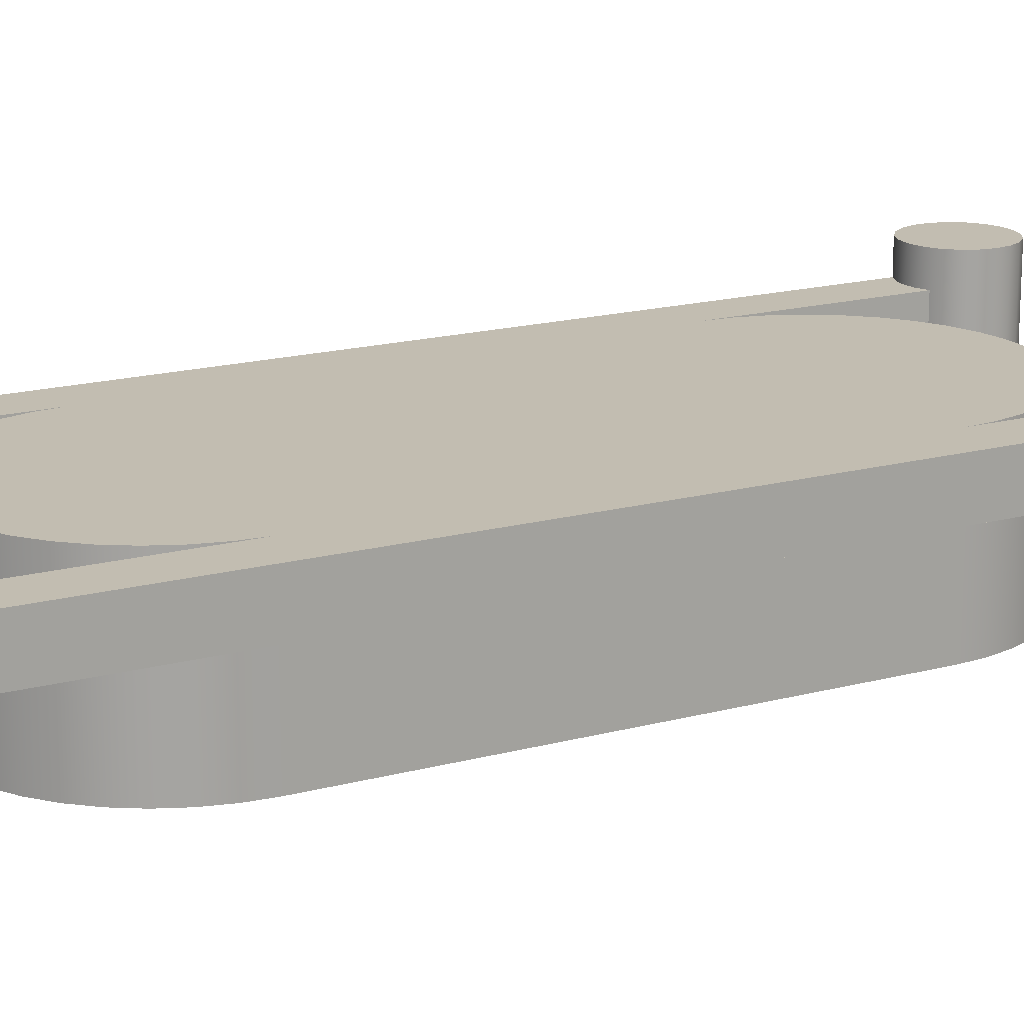
<metadata>
{"format":"obj","ext":"obj","renderer":"f3d","projection":"perspective","resolution":1024,"background":"white","views":[{"elev":17.0,"azim":61.4,"up":"+Z"}]}
</metadata>
<code>
v 1.5 -30 7
v 1.367 -30.88 7
v 0.9787 -31.69 7
v 0.3705 -32.35 7
v -0.404 -32.79 7
v -1.276 -32.99 7
v -2.168 -32.92 7
v -3 -32.6 7
v -3.699 -32.04 7
v -4.203 -31.3 7
v -4.466 -30.45 7
v -4.466 -29.55 7
v -4.203 -28.7 7
v -3.699 -27.96 7
v -3 -27.4 7
v -2.168 -27.08 7
v -1.276 -27.01 7
v -0.404 -27.21 7
v 0.3705 -27.65 7
v 0.9787 -28.31 7
v 1.367 -29.12 7
v 1.5 -30 0
v 1.367 -29.12 0
v 0.9787 -28.31 0
v 0.3705 -27.65 0
v -0.404 -27.21 0
v -1.276 -27.01 0
v -2.168 -27.08 0
v -3 -27.4 0
v -3.699 -27.96 0
v -4.203 -28.7 0
v -4.466 -29.55 0
v -4.466 -30.45 0
v -4.203 -31.3 0
v -3.699 -32.04 0
v -3 -32.6 0
v -2.168 -32.92 0
v -1.276 -32.99 0
v -0.404 -32.79 0
v 0.3705 -32.35 0
v 0.9787 -31.69 0
v 1.367 -30.88 0
v 0 -27.4 5
v -0.7235 -27.1 5
v -1.5 -27 5
v -2.276 -27.1 5
v -3 -27.4 5
v -3 -27.4 2
v -2.276 -27.1 2
v -1.5 -27 2
v -0.7235 -27.1 2
v 0 -27.4 2
v 1.5 -30 0
v 1.5 -30 7
v 1.5 -30 0
v 1.367 -30.88 0
v 0.9787 -31.69 0
v 0.3705 -32.35 0
v -0.404 -32.79 0
v -1.276 -32.99 0
v -2.168 -32.92 0
v -3 -32.6 0
v -3.699 -32.04 0
v -4.203 -31.3 0
v -4.466 -30.45 0
v -4.466 -29.55 0
v -4.203 -28.7 0
v -3.699 -27.96 0
v -3 -27.4 0
v -2.168 -27.08 0
v -1.276 -27.01 0
v -0.404 -27.21 0
v 0.3705 -27.65 0
v 0.9787 -28.31 0
v 1.367 -29.12 0
v 1.5 -30 7
v 1.367 -29.12 7
v 0.9787 -28.31 7
v 0.3705 -27.65 7
v -0.404 -27.21 7
v -1.276 -27.01 7
v -2.168 -27.08 7
v -3 -27.4 7
v -3.699 -27.96 7
v -4.203 -28.7 7
v -4.466 -29.55 7
v -4.466 -30.45 7
v -4.203 -31.3 7
v -3.699 -32.04 7
v -3 -32.6 7
v -2.168 -32.92 7
v -1.276 -32.99 7
v -0.404 -32.79 7
v 0.3705 -32.35 7
v 0.9787 -31.69 7
v 1.367 -30.88 7
v 0 -27.4 2
v -0.7235 -27.1 2
v -1.5 -27 2
v -2.276 -27.1 2
v -3 -27.4 2
v -3 27.4 2
v -2.276 27.1 2
v -1.5 27 2
v -0.7235 27.1 2
v 0 27.4 2
v 0 15 2
v 0 -15 2
v -3 -27.4 2
v -3 -27.4 5
v -3 27.4 5
v -3 27.4 2
v 1.5 30 7
v 1.367 29.12 7
v 0.9787 28.31 7
v 0.3705 27.65 7
v -0.404 27.21 7
v -1.276 27.01 7
v -2.168 27.08 7
v -3 27.4 7
v -3.699 27.96 7
v -4.203 28.7 7
v -4.466 29.55 7
v -4.466 30.45 7
v -4.203 31.3 7
v -3.699 32.04 7
v -3 32.6 7
v -2.168 32.92 7
v -1.276 32.99 7
v -0.404 32.79 7
v 0.3705 32.35 7
v 0.9787 31.69 7
v 1.367 30.88 7
v 1.5 30 0
v 1.367 30.88 0
v 0.9787 31.69 0
v 0.3705 32.35 0
v -0.404 32.79 0
v -1.276 32.99 0
v -2.168 32.92 0
v -3 32.6 0
v -3.699 32.04 0
v -4.203 31.3 0
v -4.466 30.45 0
v -4.466 29.55 0
v -4.203 28.7 0
v -3.699 27.96 0
v -3 27.4 0
v -2.168 27.08 0
v -1.276 27.01 0
v -0.404 27.21 0
v 0.3705 27.65 0
v 0.9787 28.31 0
v 1.367 29.12 0
v -3 27.4 5
v -2.276 27.1 5
v -1.5 27 5
v -0.7235 27.1 5
v 0 27.4 5
v 0 27.4 2
v -0.7235 27.1 2
v -1.5 27 2
v -2.276 27.1 2
v -3 27.4 2
v 1.5 30 0
v 1.5 30 7
v 1.5 30 0
v 1.367 29.12 0
v 0.9787 28.31 0
v 0.3705 27.65 0
v -0.404 27.21 0
v -1.276 27.01 0
v -2.168 27.08 0
v -3 27.4 0
v -3.699 27.96 0
v -4.203 28.7 0
v -4.466 29.55 0
v -4.466 30.45 0
v -4.203 31.3 0
v -3.699 32.04 0
v -3 32.6 0
v -2.168 32.92 0
v -1.276 32.99 0
v -0.404 32.79 0
v 0.3705 32.35 0
v 0.9787 31.69 0
v 1.367 30.88 0
v 1.5 30 7
v 1.367 30.88 7
v 0.9787 31.69 7
v 0.3705 32.35 7
v -0.404 32.79 7
v -1.276 32.99 7
v -2.168 32.92 7
v -3 32.6 7
v -3.699 32.04 7
v -4.203 31.3 7
v -4.466 30.45 7
v -4.466 29.55 7
v -4.203 28.7 7
v -3.699 27.96 7
v -3 27.4 7
v -2.168 27.08 7
v -1.276 27.01 7
v -0.404 27.21 7
v 0.3705 27.65 7
v 0.9787 28.31 7
v 1.367 29.12 7
v 0 27.4 2
v 0 27.4 5
v 0 15 5
v 0 15 2
v 24.5 -30 7
v 24.37 -30.88 7
v 23.98 -31.69 7
v 23.37 -32.35 7
v 22.6 -32.79 7
v 21.72 -32.99 7
v 20.83 -32.92 7
v 20 -32.6 7
v 19.3 -32.04 7
v 18.8 -31.3 7
v 18.53 -30.45 7
v 18.53 -29.55 7
v 18.8 -28.7 7
v 19.3 -27.96 7
v 20 -27.4 7
v 20.83 -27.08 7
v 21.72 -27.01 7
v 22.6 -27.21 7
v 23.37 -27.65 7
v 23.98 -28.31 7
v 24.37 -29.12 7
v 24.5 -30 0
v 24.37 -29.12 0
v 23.98 -28.31 0
v 23.37 -27.65 0
v 22.6 -27.21 0
v 21.72 -27.01 0
v 20.83 -27.08 0
v 20 -27.4 0
v 19.3 -27.96 0
v 18.8 -28.7 0
v 18.53 -29.55 0
v 18.53 -30.45 0
v 18.8 -31.3 0
v 19.3 -32.04 0
v 20 -32.6 0
v 20.83 -32.92 0
v 21.72 -32.99 0
v 22.6 -32.79 0
v 23.37 -32.35 0
v 23.98 -31.69 0
v 24.37 -30.88 0
v 23 -27.4 2
v 23 -27.4 5
v 22.28 -27.1 5
v 21.5 -27 5
v 20.72 -27.1 5
v 20 -27.4 5
v 20 -27.4 2
v 20.72 -27.1 2
v 21.5 -27 2
v 22.28 -27.1 2
v 24.5 -30 0
v 24.5 -30 7
v 24.5 -30 0
v 24.37 -30.88 0
v 23.98 -31.69 0
v 23.37 -32.35 0
v 22.6 -32.79 0
v 21.72 -32.99 0
v 20.83 -32.92 0
v 20 -32.6 0
v 19.3 -32.04 0
v 18.8 -31.3 0
v 18.53 -30.45 0
v 18.53 -29.55 0
v 18.8 -28.7 0
v 19.3 -27.96 0
v 20 -27.4 0
v 20.83 -27.08 0
v 21.72 -27.01 0
v 22.6 -27.21 0
v 23.37 -27.65 0
v 23.98 -28.31 0
v 24.37 -29.12 0
v 24.5 -30 7
v 24.37 -29.12 7
v 23.98 -28.31 7
v 23.37 -27.65 7
v 22.6 -27.21 7
v 21.72 -27.01 7
v 20.83 -27.08 7
v 20 -27.4 7
v 19.3 -27.96 7
v 18.8 -28.7 7
v 18.53 -29.55 7
v 18.53 -30.45 7
v 18.8 -31.3 7
v 19.3 -32.04 7
v 20 -32.6 7
v 20.83 -32.92 7
v 21.72 -32.99 7
v 22.6 -32.79 7
v 23.37 -32.35 7
v 23.98 -31.69 7
v 24.37 -30.88 7
v 20 -27.4 2
v 20 -27.4 5
v 20 -15 5
v 20 -15 2
v -3 -27.4 5
v -2.276 -27.1 5
v -1.5 -27 5
v -0.7235 -27.1 5
v 0 -27.4 5
v 0 -15 5
v 0.1364 -16.65 5
v 0.5418 -18.25 5
v 1.205 -19.76 5
v 2.109 -21.14 5
v 3.227 -22.36 5
v 4.531 -23.37 5
v 5.983 -24.16 5
v 7.545 -24.69 5
v 9.174 -24.97 5
v 10.83 -24.97 5
v 12.45 -24.69 5
v 14.02 -24.16 5
v 15.47 -23.37 5
v 16.77 -22.36 5
v 17.89 -21.14 5
v 18.79 -19.76 5
v 19.46 -18.25 5
v 19.86 -16.65 5
v 20 -15 5
v 20 -27.4 5
v 20.72 -27.1 5
v 21.5 -27 5
v 22.28 -27.1 5
v 23 -27.4 5
v 23 27.4 5
v 22.28 27.1 5
v 21.5 27 5
v 20.72 27.1 5
v 20 27.4 5
v 20 15 5
v 19.86 16.65 5
v 19.46 18.25 5
v 18.79 19.76 5
v 17.89 21.14 5
v 16.77 22.36 5
v 15.47 23.37 5
v 14.02 24.16 5
v 12.45 24.69 5
v 10.83 24.97 5
v 9.174 24.97 5
v 7.545 24.69 5
v 5.983 24.16 5
v 4.531 23.37 5
v 3.227 22.36 5
v 2.109 21.14 5
v 1.205 19.76 5
v 0.5418 18.25 5
v 0.1364 16.65 5
v 0 15 5
v 0 27.4 5
v -0.7235 27.1 5
v -1.5 27 5
v -2.276 27.1 5
v -3 27.4 5
v 24.5 30 7
v 24.37 29.12 7
v 23.98 28.31 7
v 23.37 27.65 7
v 22.6 27.21 7
v 21.72 27.01 7
v 20.83 27.08 7
v 20 27.4 7
v 19.3 27.96 7
v 18.8 28.7 7
v 18.53 29.55 7
v 18.53 30.45 7
v 18.8 31.3 7
v 19.3 32.04 7
v 20 32.6 7
v 20.83 32.92 7
v 21.72 32.99 7
v 22.6 32.79 7
v 23.37 32.35 7
v 23.98 31.69 7
v 24.37 30.88 7
v 24.5 30 0
v 24.37 30.88 0
v 23.98 31.69 0
v 23.37 32.35 0
v 22.6 32.79 0
v 21.72 32.99 0
v 20.83 32.92 0
v 20 32.6 0
v 19.3 32.04 0
v 18.8 31.3 0
v 18.53 30.45 0
v 18.53 29.55 0
v 18.8 28.7 0
v 19.3 27.96 0
v 20 27.4 0
v 20.83 27.08 0
v 21.72 27.01 0
v 22.6 27.21 0
v 23.37 27.65 0
v 23.98 28.31 0
v 24.37 29.12 0
v 20 27.4 2
v 20 27.4 5
v 20.72 27.1 5
v 21.5 27 5
v 22.28 27.1 5
v 23 27.4 5
v 23 27.4 2
v 22.28 27.1 2
v 21.5 27 2
v 20.72 27.1 2
v 24.5 30 0
v 24.5 30 7
v 24.5 30 0
v 24.37 29.12 0
v 23.98 28.31 0
v 23.37 27.65 0
v 22.6 27.21 0
v 21.72 27.01 0
v 20.83 27.08 0
v 20 27.4 0
v 19.3 27.96 0
v 18.8 28.7 0
v 18.53 29.55 0
v 18.53 30.45 0
v 18.8 31.3 0
v 19.3 32.04 0
v 20 32.6 0
v 20.83 32.92 0
v 21.72 32.99 0
v 22.6 32.79 0
v 23.37 32.35 0
v 23.98 31.69 0
v 24.37 30.88 0
v 24.5 30 7
v 24.37 30.88 7
v 23.98 31.69 7
v 23.37 32.35 7
v 22.6 32.79 7
v 21.72 32.99 7
v 20.83 32.92 7
v 20 32.6 7
v 19.3 32.04 7
v 18.8 31.3 7
v 18.53 30.45 7
v 18.53 29.55 7
v 18.8 28.7 7
v 19.3 27.96 7
v 20 27.4 7
v 20.83 27.08 7
v 21.72 27.01 7
v 22.6 27.21 7
v 23.37 27.65 7
v 23.98 28.31 7
v 24.37 29.12 7
v 23 -27.4 5
v 23 -27.4 2
v 23 27.4 2
v 23 27.4 5
v 20 27.4 5
v 20 27.4 2
v 20 15 2
v 20 15 5
v 23 -27.4 2
v 22.28 -27.1 2
v 21.5 -27 2
v 20.72 -27.1 2
v 20 -27.4 2
v 20 -15 2
v 20 15 2
v 20 27.4 2
v 20.72 27.1 2
v 21.5 27 2
v 22.28 27.1 2
v 23 27.4 2
v 20 15 2
v 20 -15 2
v 20 -15 -5
v 20 15 -5
v 0 -27.4 5
v 0 -27.4 2
v 0 -15 2
v 0 -15 5
v 0 -15 2
v 0 15 2
v 0 15 -5
v 0 -15 -5
v 0 15 -5
v 0.1364 16.65 -5
v 0.5418 18.25 -5
v 1.205 19.76 -5
v 2.109 21.14 -5
v 3.227 22.36 -5
v 4.531 23.37 -5
v 5.983 24.16 -5
v 7.545 24.69 -5
v 9.174 24.97 -5
v 10.83 24.97 -5
v 12.45 24.69 -5
v 14.02 24.16 -5
v 15.47 23.37 -5
v 16.77 22.36 -5
v 17.89 21.14 -5
v 18.79 19.76 -5
v 19.46 18.25 -5
v 19.86 16.65 -5
v 20 15 -5
v 20 -15 -5
v 19.86 -16.65 -5
v 19.46 -18.25 -5
v 18.79 -19.76 -5
v 17.89 -21.14 -5
v 16.77 -22.36 -5
v 15.47 -23.37 -5
v 14.02 -24.16 -5
v 12.45 -24.69 -5
v 10.83 -24.97 -5
v 9.174 -24.97 -5
v 7.545 -24.69 -5
v 5.983 -24.16 -5
v 4.531 -23.37 -5
v 3.227 -22.36 -5
v 2.109 -21.14 -5
v 1.205 -19.76 -5
v 0.5418 -18.25 -5
v 0.1364 -16.65 -5
v 0 -15 -5
v 20 -15 -5
v 20 -15 2
v 20 -15 5
v 19.86 -16.65 5
v 19.46 -18.25 5
v 18.79 -19.76 5
v 17.89 -21.14 5
v 16.77 -22.36 5
v 15.47 -23.37 5
v 14.02 -24.16 5
v 12.45 -24.69 5
v 10.83 -24.97 5
v 9.174 -24.97 5
v 7.545 -24.69 5
v 5.983 -24.16 5
v 4.531 -23.37 5
v 3.227 -22.36 5
v 2.109 -21.14 5
v 1.205 -19.76 5
v 0.5418 -18.25 5
v 0.1364 -16.65 5
v 0 -15 5
v 0 -15 2
v 0 -15 -5
v 0.1364 -16.65 -5
v 0.5418 -18.25 -5
v 1.205 -19.76 -5
v 2.109 -21.14 -5
v 3.227 -22.36 -5
v 4.531 -23.37 -5
v 5.983 -24.16 -5
v 7.545 -24.69 -5
v 9.174 -24.97 -5
v 10.83 -24.97 -5
v 12.45 -24.69 -5
v 14.02 -24.16 -5
v 15.47 -23.37 -5
v 16.77 -22.36 -5
v 17.89 -21.14 -5
v 18.79 -19.76 -5
v 19.46 -18.25 -5
v 19.86 -16.65 -5
v 0 15 -5
v 0 15 2
v 0 15 5
v 0.1364 16.65 5
v 0.5418 18.25 5
v 1.205 19.76 5
v 2.109 21.14 5
v 3.227 22.36 5
v 4.531 23.37 5
v 5.983 24.16 5
v 7.545 24.69 5
v 9.174 24.97 5
v 10.83 24.97 5
v 12.45 24.69 5
v 14.02 24.16 5
v 15.47 23.37 5
v 16.77 22.36 5
v 17.89 21.14 5
v 18.79 19.76 5
v 19.46 18.25 5
v 19.86 16.65 5
v 20 15 5
v 20 15 2
v 20 15 -5
v 19.86 16.65 -5
v 19.46 18.25 -5
v 18.79 19.76 -5
v 17.89 21.14 -5
v 16.77 22.36 -5
v 15.47 23.37 -5
v 14.02 24.16 -5
v 12.45 24.69 -5
v 10.83 24.97 -5
v 9.174 24.97 -5
v 7.545 24.69 -5
v 5.983 24.16 -5
v 4.531 23.37 -5
v 3.227 22.36 -5
v 2.109 21.14 -5
v 1.205 19.76 -5
v 0.5418 18.25 -5
v 0.1364 16.65 -5
g 7ae25dc6-e330-11ea-9364-54bf646e7e1f
f 2 42 1
f 1 42 53
f 54 22 21
f 21 22 23
f 21 23 20
f 20 23 24
f 20 24 19
f 19 24 25
f 19 25 43
f 43 25 52
f 52 25 26
f 52 26 51
f 51 26 27
f 51 27 50
f 50 27 28
f 50 28 49
f 49 28 29
f 49 29 48
f 48 29 30
f 48 30 14
f 14 30 13
f 13 30 31
f 13 31 12
f 12 31 32
f 12 32 11
f 11 32 33
f 11 33 10
f 10 33 34
f 10 34 9
f 9 34 35
f 9 35 8
f 8 35 36
f 8 36 7
f 7 36 37
f 7 37 6
f 6 37 38
f 6 38 5
f 5 38 39
f 5 39 4
f 4 39 40
f 4 40 3
f 3 40 41
f 3 41 2
f 2 41 42
f 48 14 47
f 47 14 15
f 47 15 46
f 46 15 16
f 46 16 45
f 45 16 17
f 45 17 44
f 44 17 18
f 44 18 43
f 43 18 19
g 7ae39636-e330-11ea-a633-54bf646e7e1f
f 75 55 70
f 70 55 56
f 70 56 57
f 57 58 70
f 70 58 59
f 70 59 60
f 60 61 70
f 70 61 69
f 69 61 62
f 69 62 68
f 68 62 63
f 68 63 67
f 67 63 64
f 67 64 66
f 66 64 65
f 71 72 70
f 70 72 73
f 70 73 74
f 74 75 70
g 7ae4ceb6-e330-11ea-9064-54bf646e7e1f
f 96 76 82
f 82 76 77
f 82 77 78
f 78 79 82
f 82 79 80
f 82 80 81
f 83 91 82
f 82 91 92
f 82 92 93
f 91 83 90
f 90 83 84
f 90 84 89
f 89 84 85
f 89 85 88
f 88 85 86
f 88 86 87
f 93 94 82
f 82 94 95
f 82 95 96
g 79e80374-e330-11ea-b7c0-54bf646e7e1f
f 97 98 108
f 108 98 104
f 108 104 105
f 98 99 104
f 104 99 103
f 103 99 100
f 103 100 102
f 102 100 101
f 106 107 105
f 105 107 108
g 79e87886-e330-11ea-9fd4-54bf646e7e1f
f 109 110 112
f 112 110 111
g 7ae62e6e-e330-11ea-a62f-54bf646e7e1f
f 114 154 113
f 113 154 165
f 166 134 133
f 133 134 135
f 133 135 132
f 132 135 136
f 132 136 131
f 131 136 137
f 131 137 130
f 130 137 138
f 130 138 129
f 129 138 139
f 129 139 128
f 128 139 140
f 128 140 127
f 127 140 141
f 127 141 126
f 126 141 142
f 126 142 125
f 125 142 143
f 125 143 124
f 124 143 144
f 124 144 123
f 123 144 145
f 123 145 122
f 122 145 146
f 122 146 121
f 121 146 147
f 121 147 155
f 155 147 164
f 164 147 148
f 164 148 163
f 163 148 149
f 163 149 162
f 162 149 150
f 162 150 161
f 161 150 151
f 161 151 160
f 160 151 152
f 160 152 116
f 116 152 115
f 115 152 153
f 115 153 114
f 114 153 154
f 160 116 159
f 159 116 117
f 159 117 158
f 158 117 118
f 158 118 157
f 157 118 119
f 157 119 156
f 156 119 120
f 156 120 155
f 155 120 121
g 7ae78d9e-e330-11ea-ab5d-54bf646e7e1f
f 187 167 182
f 182 167 168
f 182 168 169
f 169 170 182
f 182 170 171
f 182 171 172
f 172 173 182
f 182 173 181
f 181 173 174
f 181 174 180
f 180 174 175
f 180 175 179
f 179 175 176
f 179 176 178
f 178 176 177
f 183 184 182
f 182 184 185
f 182 185 186
f 186 187 182
g 7ae93b54-e330-11ea-9b05-54bf646e7e1f
f 208 188 194
f 194 188 189
f 194 189 190
f 190 191 194
f 194 191 192
f 194 192 193
f 195 203 194
f 194 203 204
f 194 204 205
f 203 195 202
f 202 195 196
f 202 196 201
f 201 196 197
f 201 197 200
f 200 197 198
f 200 198 199
f 205 206 194
f 194 206 207
f 194 207 208
g 7a15047a-e330-11ea-9fdc-54bf646e7e1f
f 209 210 212
f 212 210 211
g 7aeb8530-e330-11ea-b961-54bf646e7e1f
f 214 254 213
f 213 254 265
f 266 234 233
f 233 234 235
f 233 235 232
f 232 235 236
f 232 236 231
f 231 236 237
f 231 237 256
f 256 237 255
f 255 237 238
f 255 238 264
f 264 238 239
f 264 239 263
f 263 239 240
f 263 240 262
f 262 240 241
f 262 241 261
f 261 241 242
f 261 242 226
f 226 242 225
f 225 242 243
f 225 243 224
f 224 243 244
f 224 244 223
f 223 244 245
f 223 245 222
f 222 245 246
f 222 246 221
f 221 246 247
f 221 247 220
f 220 247 248
f 220 248 219
f 219 248 249
f 219 249 218
f 218 249 250
f 218 250 217
f 217 250 251
f 217 251 216
f 216 251 252
f 216 252 215
f 215 252 253
f 215 253 214
f 214 253 254
f 261 226 260
f 260 226 227
f 260 227 259
f 259 227 228
f 259 228 258
f 258 228 229
f 258 229 257
f 257 229 230
f 257 230 256
f 256 230 231
g 7aed32e2-e330-11ea-aebd-54bf646e7e1f
f 287 267 282
f 282 267 268
f 282 268 269
f 269 270 282
f 282 270 271
f 282 271 272
f 272 273 282
f 282 273 281
f 281 273 274
f 281 274 280
f 280 274 275
f 280 275 279
f 279 275 276
f 279 276 278
f 278 276 277
f 283 284 282
f 282 284 285
f 282 285 286
f 286 287 282
g 7aeee050-e330-11ea-9977-54bf646e7e1f
f 308 288 294
f 294 288 289
f 294 289 290
f 290 291 294
f 294 291 292
f 294 292 293
f 295 303 294
f 294 303 304
f 294 304 305
f 303 295 302
f 302 295 296
f 302 296 301
f 301 296 297
f 301 297 300
f 300 297 298
f 300 298 299
f 305 306 294
f 294 306 307
f 294 307 308
g 7a86fb62-e330-11ea-902a-54bf646e7e1f
f 309 310 312
f 312 310 311
g 79bb01ec-e330-11ea-aa1e-54bf646e7e1f
f 314 318 313
f 313 318 367
f 313 367 372
f 372 367 371
f 371 367 370
f 370 367 369
f 369 367 368
f 314 315 318
f 318 315 316
f 318 316 317
f 319 320 318
f 318 320 321
f 318 321 322
f 322 323 318
f 318 323 324
f 318 324 325
f 325 326 318
f 318 326 327
f 318 327 367
f 367 327 358
f 367 358 359
f 327 328 358
f 358 328 357
f 357 328 337
f 357 337 348
f 348 337 342
f 348 342 343
f 328 329 337
f 337 329 330
f 337 330 331
f 331 332 337
f 337 332 333
f 337 333 334
f 334 335 337
f 337 335 336
f 338 339 337
f 337 339 340
f 337 340 341
f 341 342 337
f 343 344 348
f 348 344 345
f 348 345 346
f 346 347 348
f 349 350 348
f 348 350 351
f 348 351 352
f 352 353 348
f 348 353 354
f 348 354 355
f 355 356 348
f 348 356 357
f 359 360 367
f 367 360 361
f 367 361 362
f 362 363 367
f 367 363 364
f 367 364 365
f 365 366 367
g 7af1032c-e330-11ea-9caa-54bf646e7e1f
f 374 414 373
f 373 414 425
f 426 394 393
f 393 394 395
f 393 395 392
f 392 395 396
f 392 396 391
f 391 396 397
f 391 397 390
f 390 397 398
f 390 398 389
f 389 398 399
f 389 399 388
f 388 399 400
f 388 400 387
f 387 400 401
f 387 401 386
f 386 401 402
f 386 402 385
f 385 402 403
f 385 403 384
f 384 403 404
f 384 404 383
f 383 404 405
f 383 405 382
f 382 405 406
f 382 406 381
f 381 406 407
f 381 407 416
f 416 407 415
f 415 407 408
f 415 408 424
f 424 408 409
f 424 409 423
f 423 409 410
f 423 410 422
f 422 410 411
f 422 411 421
f 421 411 412
f 421 412 376
f 376 412 375
f 375 412 413
f 375 413 374
f 374 413 414
f 421 376 420
f 420 376 377
f 420 377 419
f 419 377 378
f 419 378 418
f 418 378 379
f 418 379 417
f 417 379 380
f 417 380 416
f 416 380 381
g 7af262a6-e330-11ea-aa99-54bf646e7e1f
f 447 427 442
f 442 427 428
f 442 428 429
f 429 430 442
f 442 430 431
f 442 431 432
f 432 433 442
f 442 433 441
f 441 433 434
f 441 434 440
f 440 434 435
f 440 435 439
f 439 435 436
f 439 436 438
f 438 436 437
f 443 444 442
f 442 444 445
f 442 445 446
f 446 447 442
g 7af3c222-e330-11ea-9038-54bf646e7e1f
f 468 448 454
f 454 448 449
f 454 449 450
f 450 451 454
f 454 451 452
f 454 452 453
f 455 463 454
f 454 463 464
f 454 464 465
f 463 455 462
f 462 455 456
f 462 456 461
f 461 456 457
f 461 457 460
f 460 457 458
f 460 458 459
f 465 466 454
f 454 466 467
f 454 467 468
g 7a4cb3e2-e330-11ea-ada2-54bf646e7e1f
f 469 470 472
f 472 470 471
g 7a852694-e330-11ea-b17c-54bf646e7e1f
f 473 474 476
f 476 474 475
g 7a4bf094-e330-11ea-890c-54bf646e7e1f
f 488 477 487
f 487 477 478
f 487 478 486
f 486 478 479
f 486 479 485
f 485 479 483
f 485 483 484
f 479 480 483
f 483 480 482
f 482 480 481
g 79b9f030-e330-11ea-b0dd-54bf646e7e1f
f 489 490 492
f 492 490 491
g 7a13571e-e330-11ea-bdd5-54bf646e7e1f
f 493 494 496
f 496 494 495
g 79ba8c8c-e330-11ea-8a56-54bf646e7e1f
f 497 498 500
f 500 498 499
g 79b9a22c-e330-11ea-b42f-54bf646e7e1f
f 502 503 501
f 501 503 504
f 501 504 505
f 505 506 501
f 501 506 507
f 501 507 508
f 509 533 508
f 508 533 540
f 508 540 501
f 509 510 533
f 533 510 511
f 533 511 528
f 528 511 512
f 528 512 513
f 514 520 513
f 513 520 521
f 513 521 528
f 528 521 527
f 527 521 526
f 526 521 525
f 525 521 524
f 524 521 523
f 523 521 522
f 514 515 520
f 520 515 516
f 520 516 517
f 517 518 520
f 520 518 519
f 533 528 532
f 532 528 529
f 532 529 531
f 531 529 530
f 533 534 540
f 540 534 535
f 540 535 536
f 536 537 540
f 540 537 538
f 540 538 539
g 79ba3e6e-e330-11ea-8678-54bf646e7e1f
f 541 542 582
f 582 542 544
f 582 544 581
f 581 544 545
f 581 545 580
f 580 545 546
f 580 546 579
f 579 546 547
f 579 547 578
f 578 547 548
f 578 548 577
f 577 548 549
f 577 549 576
f 576 549 550
f 576 550 575
f 575 550 551
f 575 551 574
f 574 551 552
f 574 552 573
f 573 552 553
f 573 553 572
f 572 553 554
f 572 554 571
f 571 554 555
f 571 555 570
f 570 555 556
f 570 556 569
f 569 556 557
f 569 557 568
f 568 557 558
f 568 558 567
f 567 558 559
f 567 559 566
f 566 559 560
f 566 560 565
f 565 560 561
f 565 561 563
f 563 561 562
f 542 543 544
f 563 564 565
g 79bab39e-e330-11ea-a137-54bf646e7e1f
f 583 584 624
f 624 584 586
f 624 586 623
f 623 586 587
f 623 587 622
f 622 587 588
f 622 588 621
f 621 588 589
f 621 589 620
f 620 589 590
f 620 590 619
f 619 590 591
f 619 591 618
f 618 591 592
f 618 592 617
f 617 592 593
f 617 593 616
f 616 593 594
f 616 594 615
f 615 594 595
f 615 595 614
f 614 595 596
f 614 596 613
f 613 596 597
f 613 597 612
f 612 597 598
f 612 598 611
f 611 598 599
f 611 599 610
f 610 599 600
f 610 600 609
f 609 600 601
f 609 601 608
f 608 601 602
f 608 602 607
f 607 602 603
f 607 603 605
f 605 603 604
f 584 585 586
f 605 606 607

</code>
